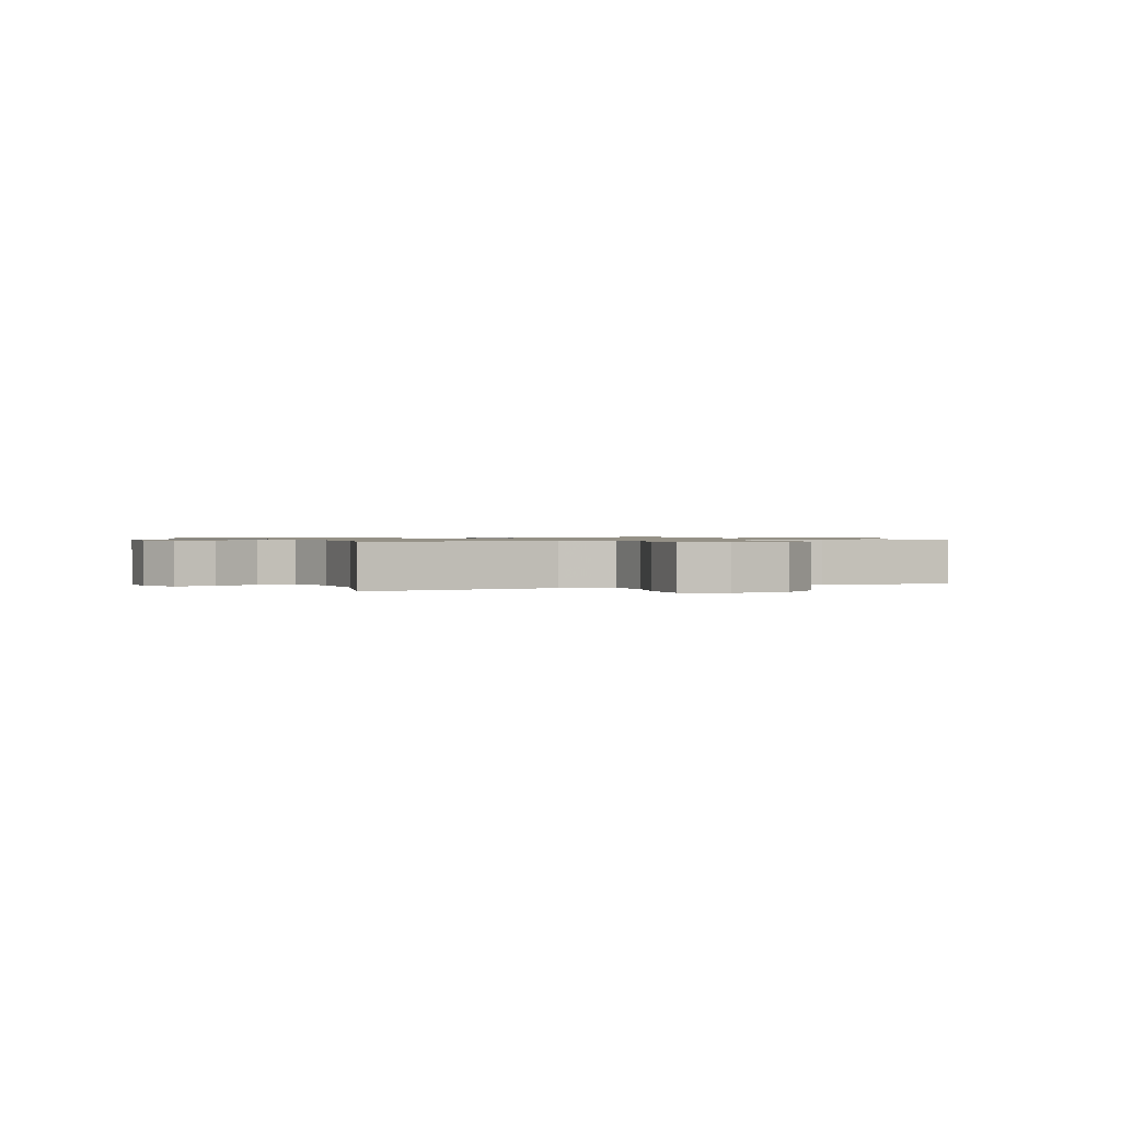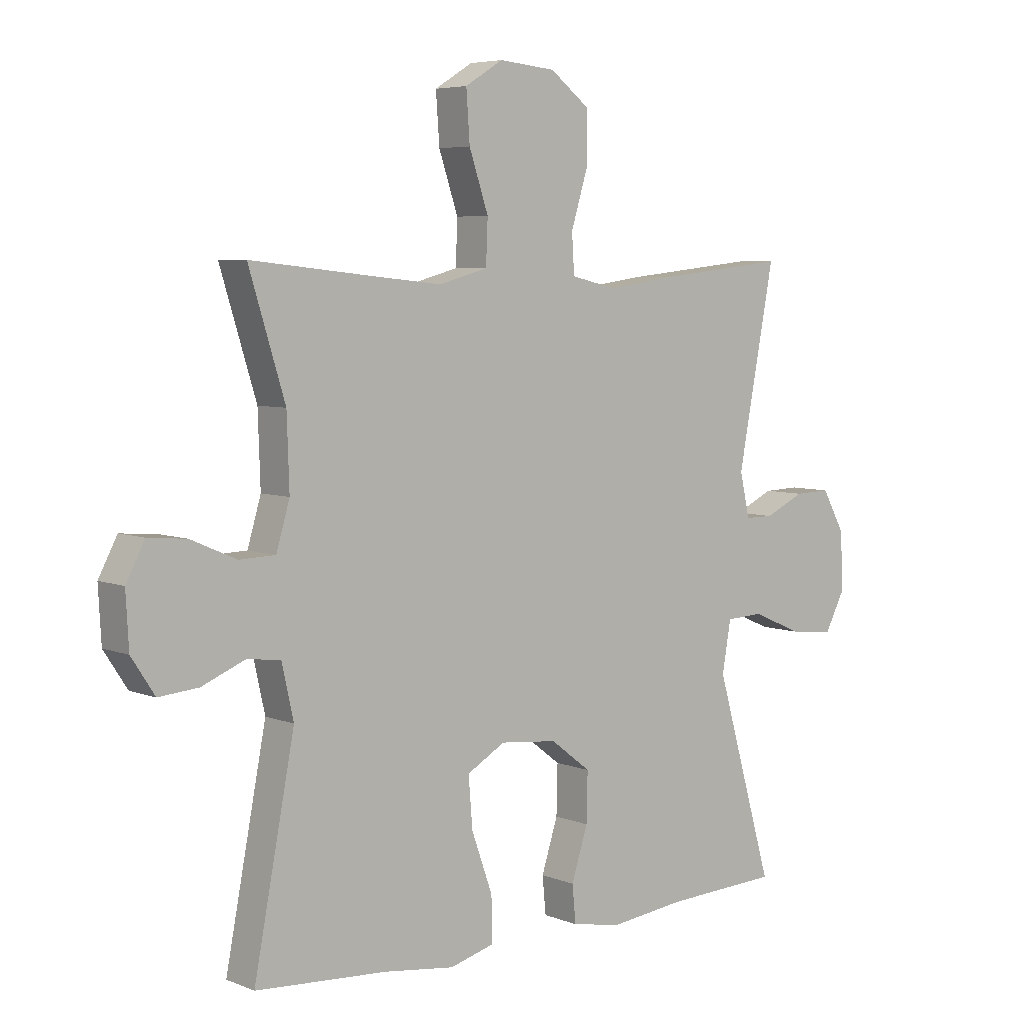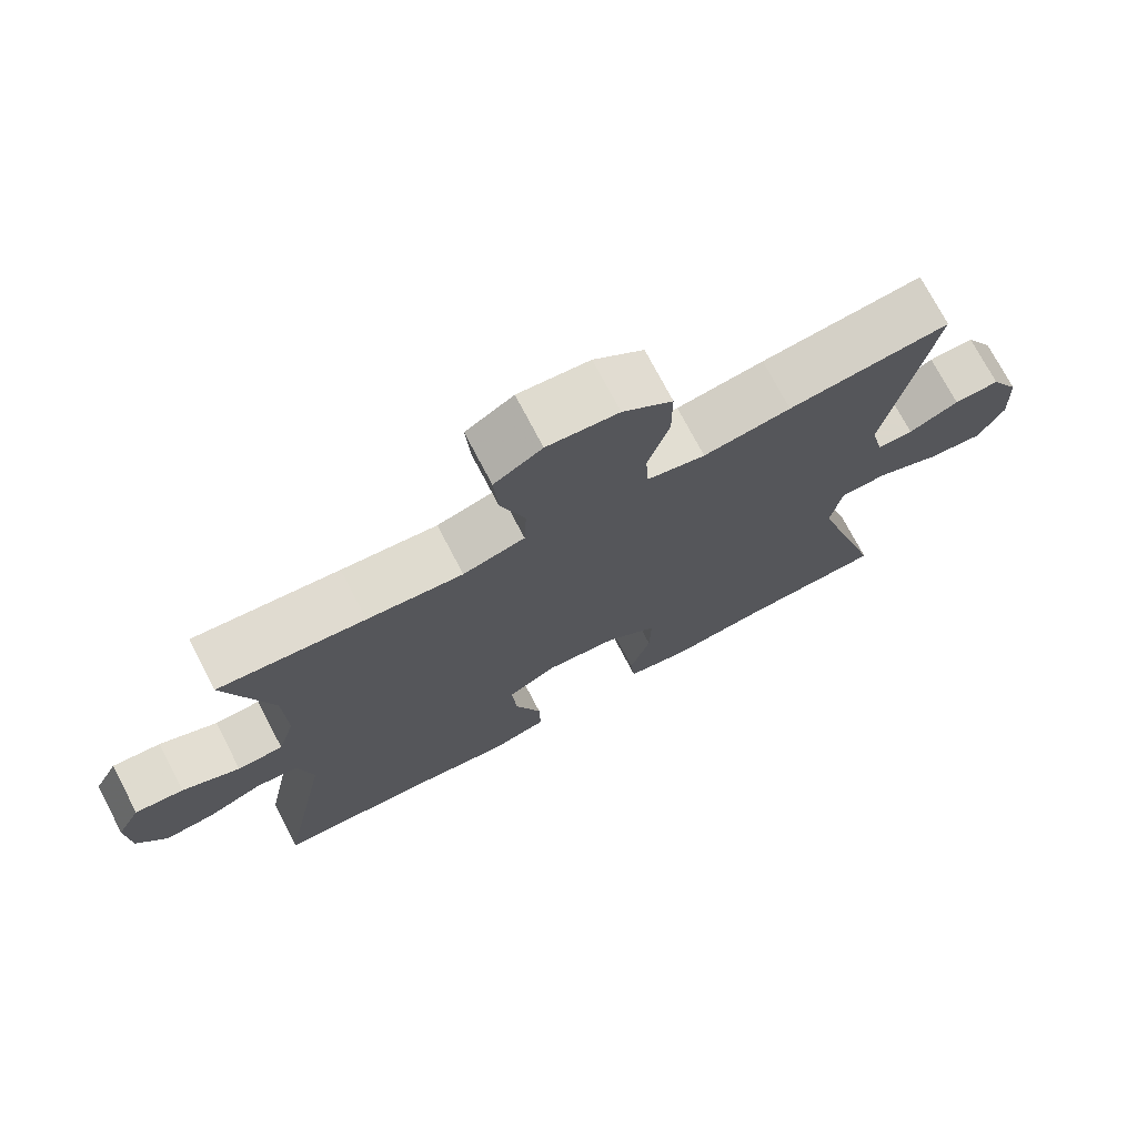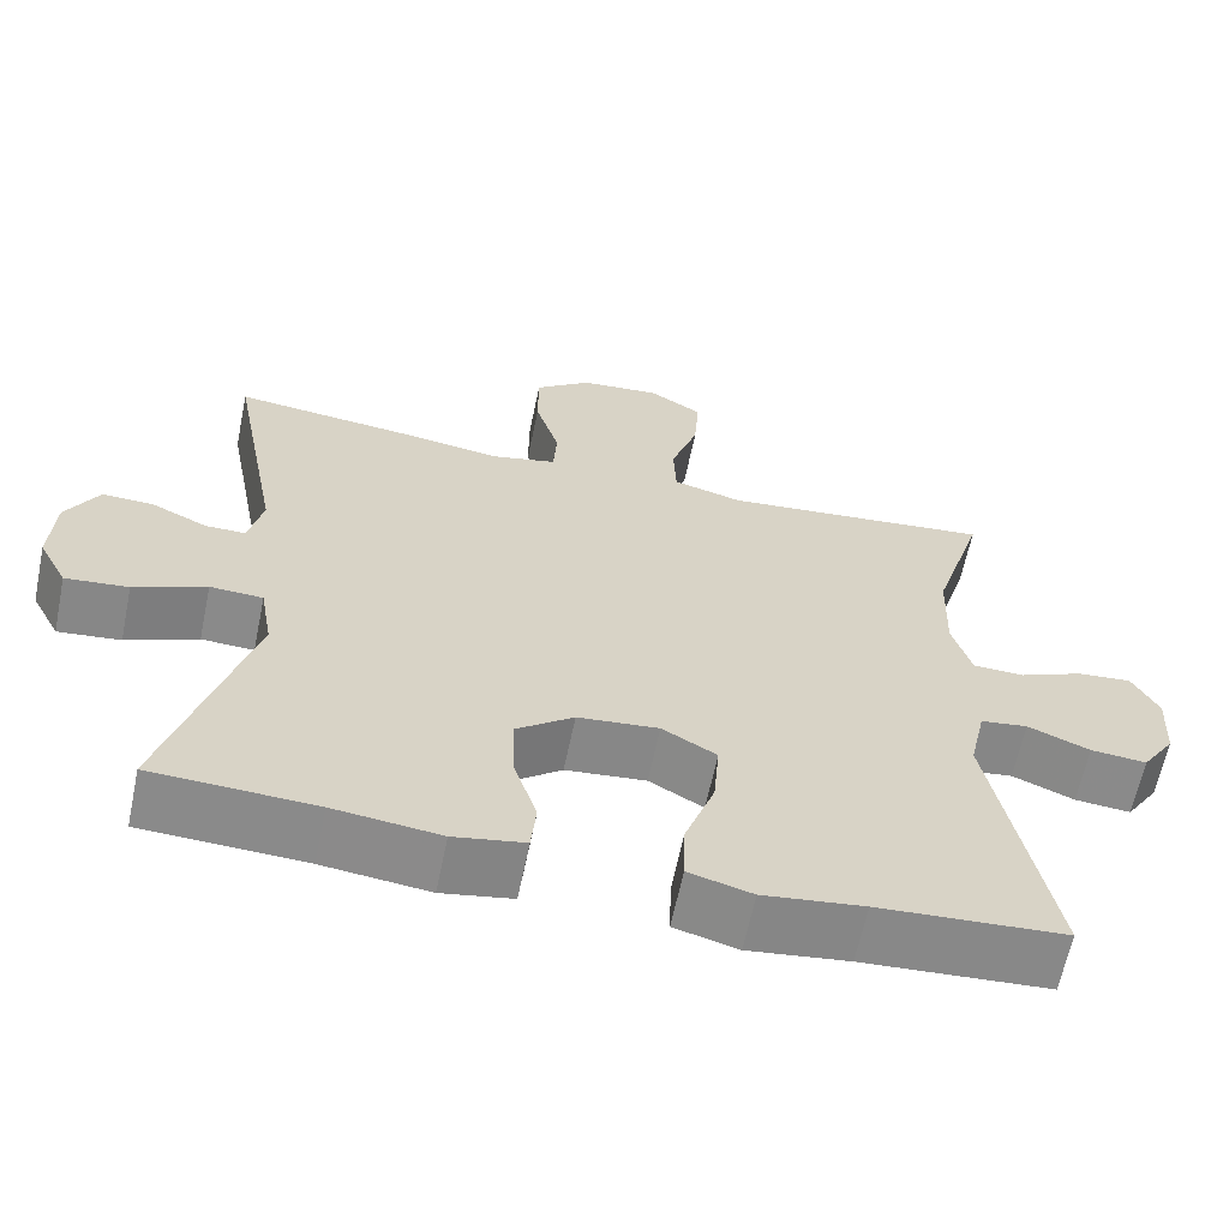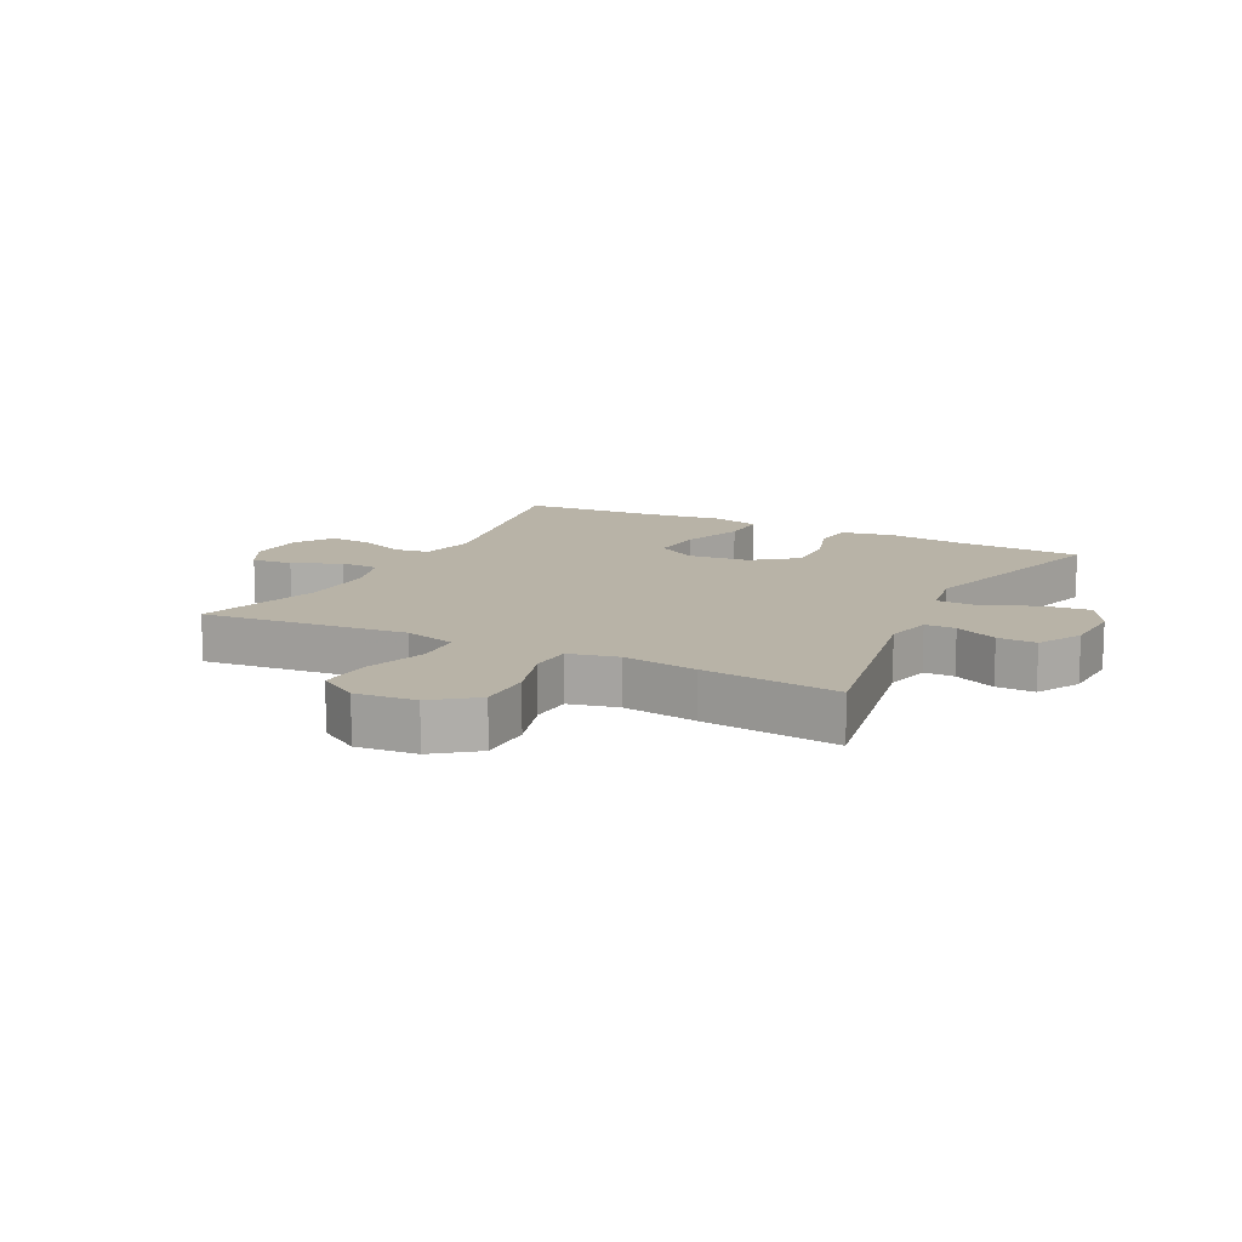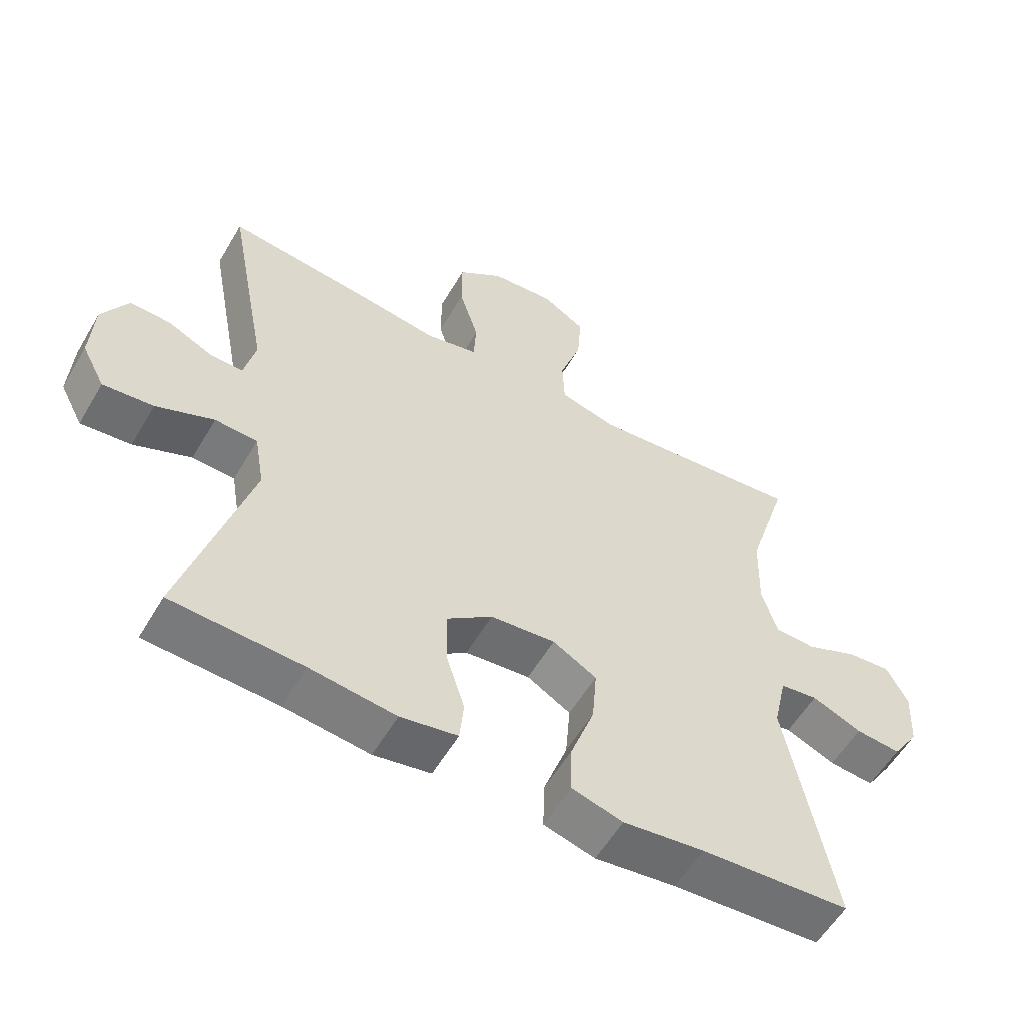
<metadata>
{"format":"obj","ext":"obj","renderer":"f3d","projection":"perspective","resolution":1024,"background":"white","views":[{"elev":0.9,"azim":-25.1,"up":"+Y"},{"elev":5.6,"azim":-39.9,"up":"+Z"},{"elev":73.7,"azim":-27.6,"up":"+Z"},{"elev":-63.3,"azim":168.3,"up":"+Z"},{"elev":12.8,"azim":26.9,"up":"+Y"},{"elev":-56.9,"azim":149.8,"up":"+Z"}]}
</metadata>
<code>
v -0.5 0.07 0.5
v -0.301 0.07 0.479
v -0.171 0.07 0.466
v -0.087 0.07 0.489
v -0.084 0.07 0.564
v -0.117 0.07 0.662
v -0.123 0.07 0.747
v -0.058 0.07 0.787
v 0.039 0.07 0.778
v 0.107 0.07 0.726
v 0.107 0.07 0.639
v 0.078 0.07 0.544
v 0.082 0.07 0.477
v 0.161 0.07 0.459
v 0.28 0.07 0.476
v 0.5 0.07 0.5
v 0.437 0.07 0.167
v 0.454 0.07 0.092
v 0.503 0.07 0.092
v 0.571 0.07 0.124
v 0.633 0.07 0.126
v 0.672 0.07 0.056
v 0.677 0.07 -0.043
v 0.642 0.07 -0.11
v 0.566 0.07 -0.102
v 0.479 0.07 -0.065
v 0.415 0.07 -0.068
v 0.4 0.07 -0.155
v 0.5 0.07 -0.5
v 0.303 0.07 -0.509
v 0.174 0.07 -0.524
v 0.088 0.07 -0.508
v 0.082 0.07 -0.444
v 0.11 0.07 -0.356
v 0.112 0.07 -0.272
v 0.043 0.07 -0.219
v -0.055 0.07 -0.209
v -0.121 0.07 -0.247
v -0.114 0.07 -0.333
v -0.078 0.07 -0.434
v -0.076 0.07 -0.51
v -0.153 0.07 -0.531
v -0.275 0.07 -0.515
v -0.5 0.07 -0.5
v -0.43 0.07 -0.136
v -0.45 0.07 -0.046
v -0.507 0.07 -0.038
v -0.582 0.07 -0.069
v -0.65 0.07 -0.075
v -0.69 0.07 -0.014
v -0.695 0.07 0.077
v -0.663 0.07 0.138
v -0.597 0.07 0.132
v -0.519 0.07 0.098
v -0.457 0.07 0.1
v -0.434 0.07 0.178
v -0.438 0.07 0.3
v -0.5 0 0.5
v -0.301 0 0.479
v -0.171 0 0.466
v -0.087 0 0.489
v -0.084 0 0.564
v -0.117 0 0.662
v -0.123 0 0.747
v -0.058 0 0.787
v 0.039 0 0.778
v 0.107 0 0.726
v 0.107 0 0.639
v 0.078 0 0.544
v 0.082 0 0.477
v 0.161 0 0.459
v 0.28 0 0.476
v 0.5 0 0.5
v 0.437 0 0.167
v 0.454 0 0.092
v 0.503 0 0.092
v 0.571 0 0.124
v 0.633 0 0.126
v 0.672 0 0.056
v 0.677 0 -0.043
v 0.642 0 -0.11
v 0.566 0 -0.102
v 0.479 0 -0.065
v 0.415 0 -0.068
v 0.4 0 -0.155
v 0.5 0 -0.5
v 0.303 0 -0.509
v 0.174 0 -0.524
v 0.088 0 -0.508
v 0.082 0 -0.444
v 0.11 0 -0.356
v 0.112 0 -0.272
v 0.043 0 -0.219
v -0.055 0 -0.209
v -0.121 0 -0.247
v -0.114 0 -0.333
v -0.078 0 -0.434
v -0.076 0 -0.51
v -0.153 0 -0.531
v -0.275 0 -0.515
v -0.5 0 -0.5
v -0.43 0 -0.136
v -0.45 0 -0.046
v -0.507 0 -0.038
v -0.582 0 -0.069
v -0.65 0 -0.075
v -0.69 0 -0.014
v -0.695 0 0.077
v -0.663 0 0.138
v -0.597 0 0.132
v -0.519 0 0.098
v -0.457 0 0.1
v -0.434 0 0.178
v -0.438 0 0.3
f 52 53 54
f 51 52 54
f 50 51 54
f 49 50 54
f 48 49 54
f 47 48 54
f 46 47 54 55
f 45 46 55 56
f 43 44 45
f 43 45 56
f 42 43 56
f 41 42 56
f 40 41 56
f 39 40 56
f 32 33 34
f 31 32 34
f 30 31 34
f 30 34 35
f 29 30 35
f 28 29 35
f 27 28 35 36
f 24 25 26
f 23 24 26
f 22 23 26
f 21 22 26
f 20 21 26
f 19 20 26
f 18 19 26 27
f 27 36 37
f 18 27 37
f 17 18 37
f 17 37 38
f 16 17 38
f 15 16 38
f 14 15 38
f 10 11 12
f 9 10 12
f 8 9 12
f 7 8 12
f 6 7 12
f 5 6 12
f 4 5 12 13
f 57 1 2
f 56 57 2
f 39 56 2
f 38 39 2
f 13 14 38
f 4 13 38
f 3 4 38
f 2 3 38
f 111 110 109
f 111 109 108
f 111 108 107
f 111 107 106
f 111 106 105
f 111 105 104
f 112 111 104 103
f 113 112 103 102
f 102 101 100
f 113 102 100
f 113 100 99
f 113 99 98
f 113 98 97
f 113 97 96
f 91 90 89
f 91 89 88
f 91 88 87
f 92 91 87
f 92 87 86
f 92 86 85
f 93 92 85 84
f 83 82 81
f 83 81 80
f 83 80 79
f 83 79 78
f 83 78 77
f 83 77 76
f 84 83 76 75
f 94 93 84
f 94 84 75
f 94 75 74
f 95 94 74
f 95 74 73
f 95 73 72
f 95 72 71
f 69 68 67
f 69 67 66
f 69 66 65
f 69 65 64
f 69 64 63
f 69 63 62
f 70 69 62 61
f 59 58 114
f 59 114 113
f 59 113 96
f 59 96 95
f 95 71 70
f 95 70 61
f 95 61 60
f 95 60 59
f 1 58 59 2
f 2 59 60 3
f 3 60 61 4
f 4 61 62 5
f 5 62 63 6
f 6 63 64 7
f 7 64 65 8
f 8 65 66 9
f 9 66 67 10
f 10 67 68 11
f 11 68 69 12
f 12 69 70 13
f 13 70 71 14
f 14 71 72 15
f 15 72 73 16
f 16 73 74 17
f 17 74 75 18
f 18 75 76 19
f 19 76 77 20
f 20 77 78 21
f 21 78 79 22
f 22 79 80 23
f 23 80 81 24
f 24 81 82 25
f 25 82 83 26
f 26 83 84 27
f 27 84 85 28
f 28 85 86 29
f 29 86 87 30
f 30 87 88 31
f 31 88 89 32
f 32 89 90 33
f 33 90 91 34
f 34 91 92 35
f 35 92 93 36
f 36 93 94 37
f 37 94 95 38
f 38 95 96 39
f 39 96 97 40
f 40 97 98 41
f 41 98 99 42
f 42 99 100 43
f 43 100 101 44
f 44 101 102 45
f 45 102 103 46
f 46 103 104 47
f 47 104 105 48
f 48 105 106 49
f 49 106 107 50
f 50 107 108 51
f 51 108 109 52
f 52 109 110 53
f 53 110 111 54
f 54 111 112 55
f 55 112 113 56
f 56 113 114 57
f 57 114 58 1

</code>
